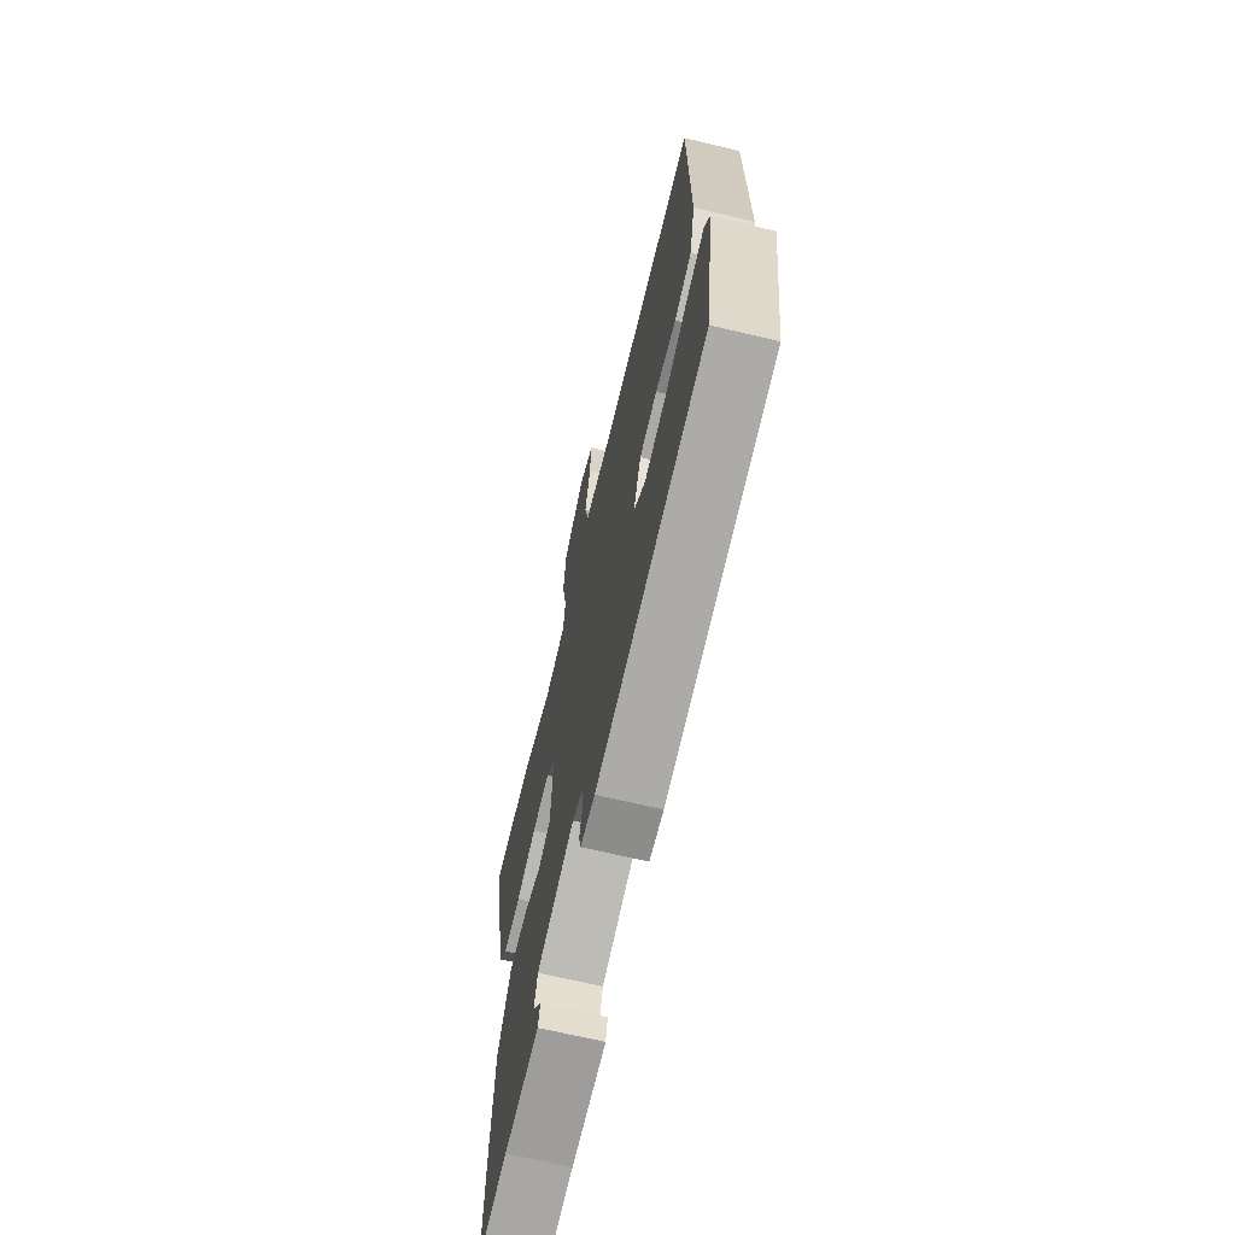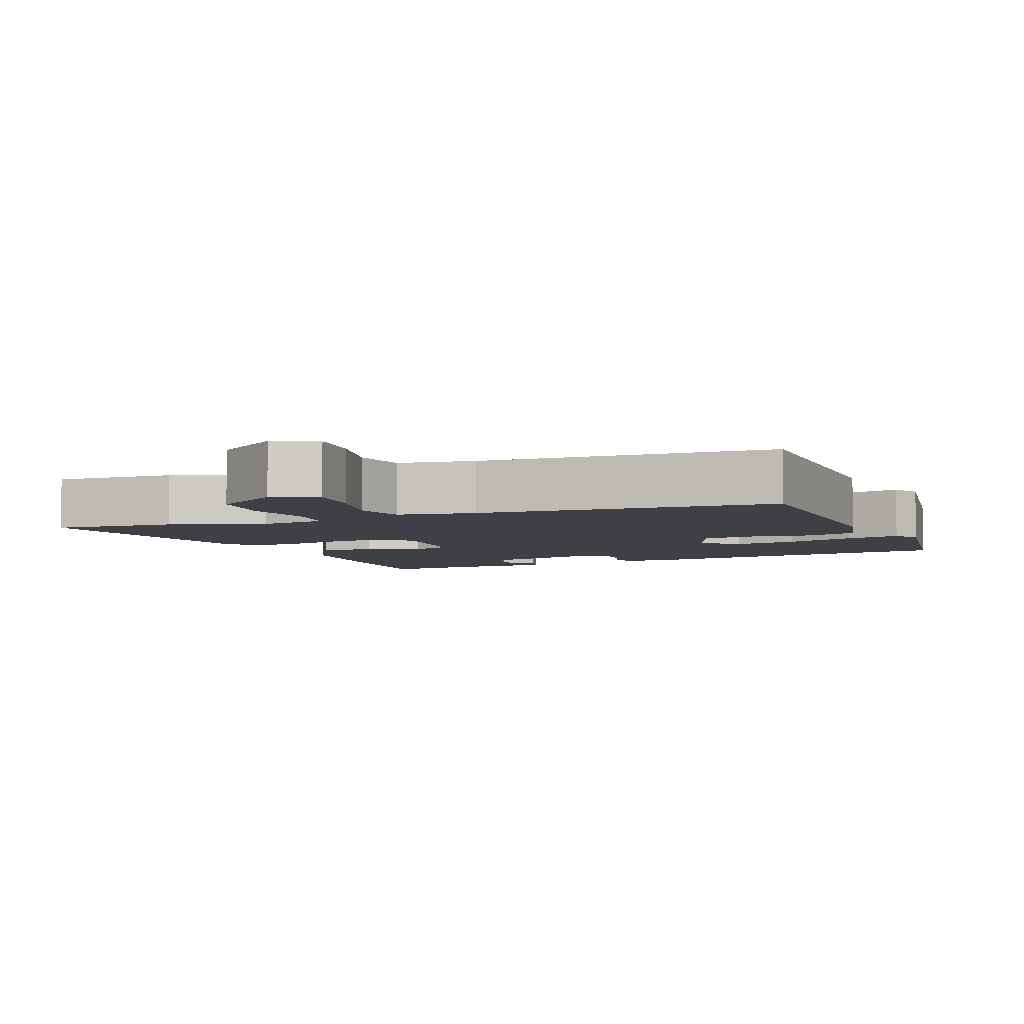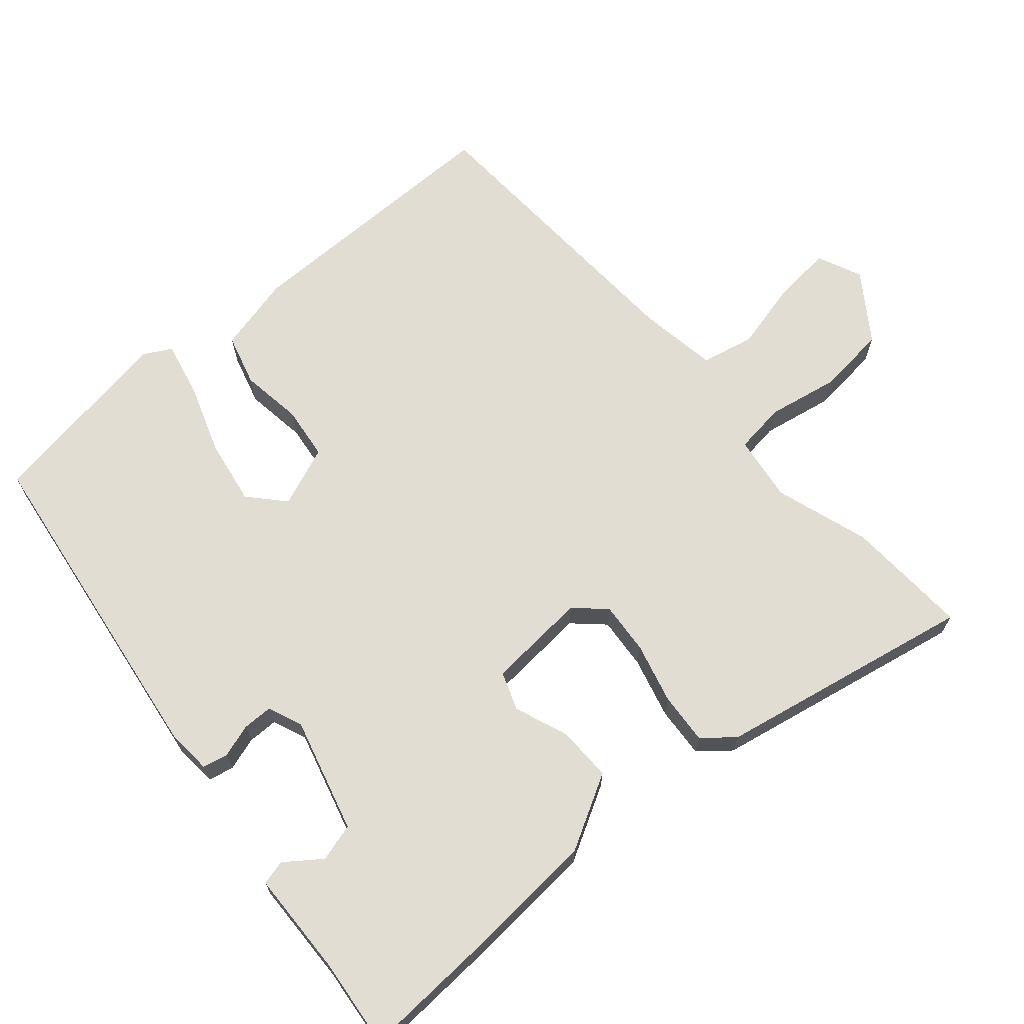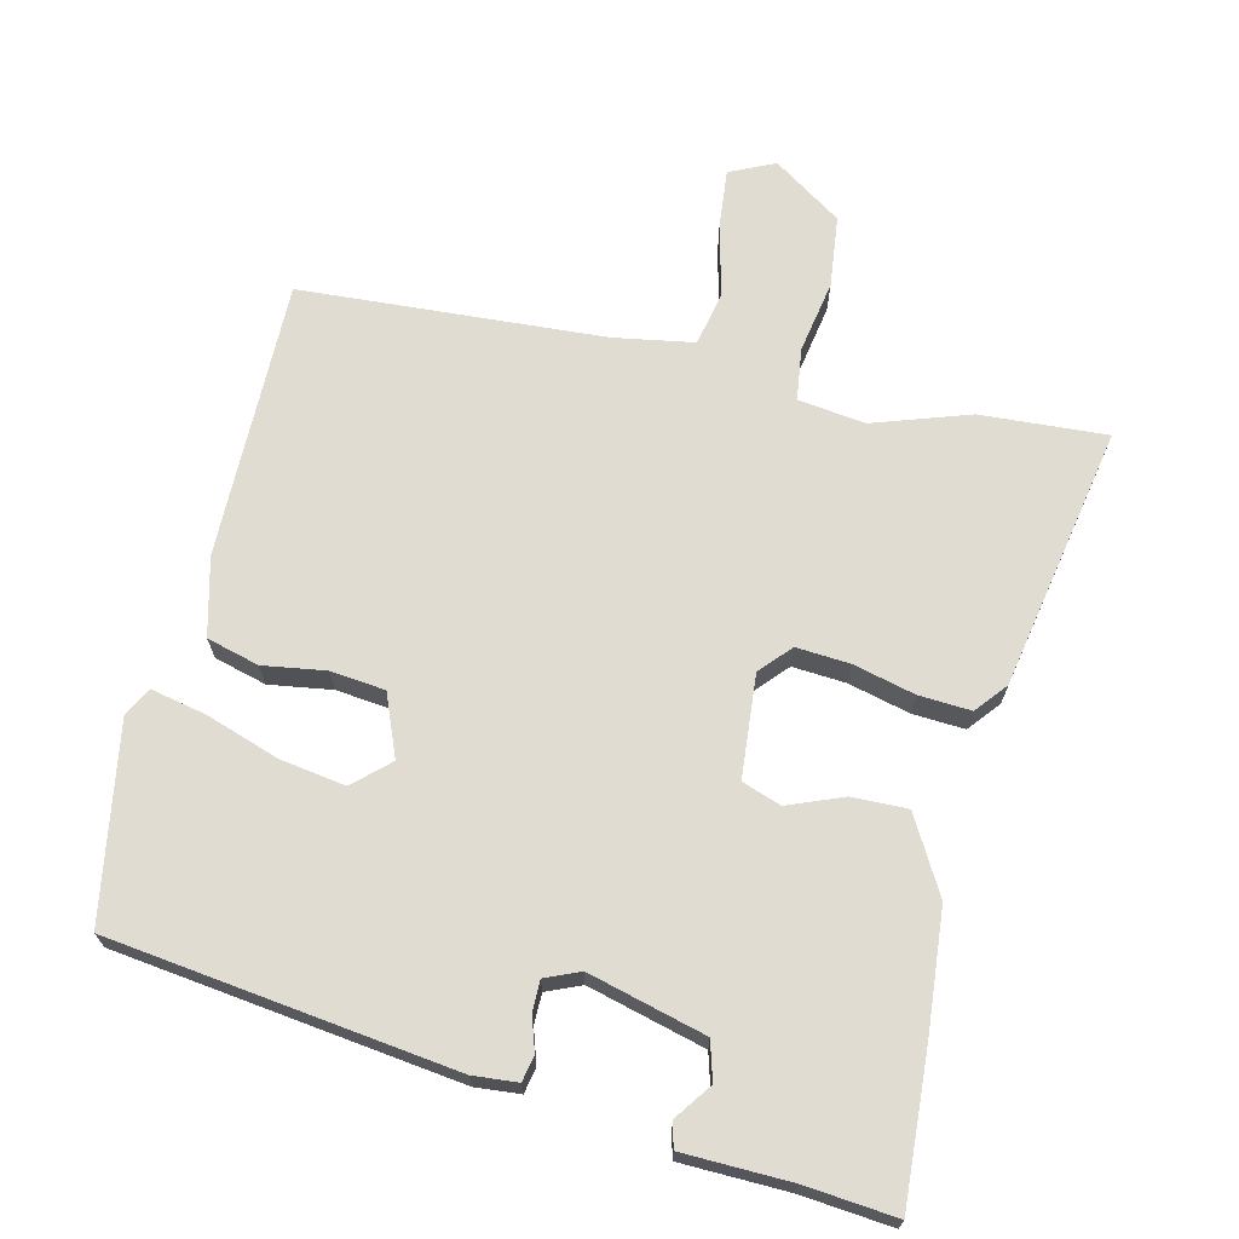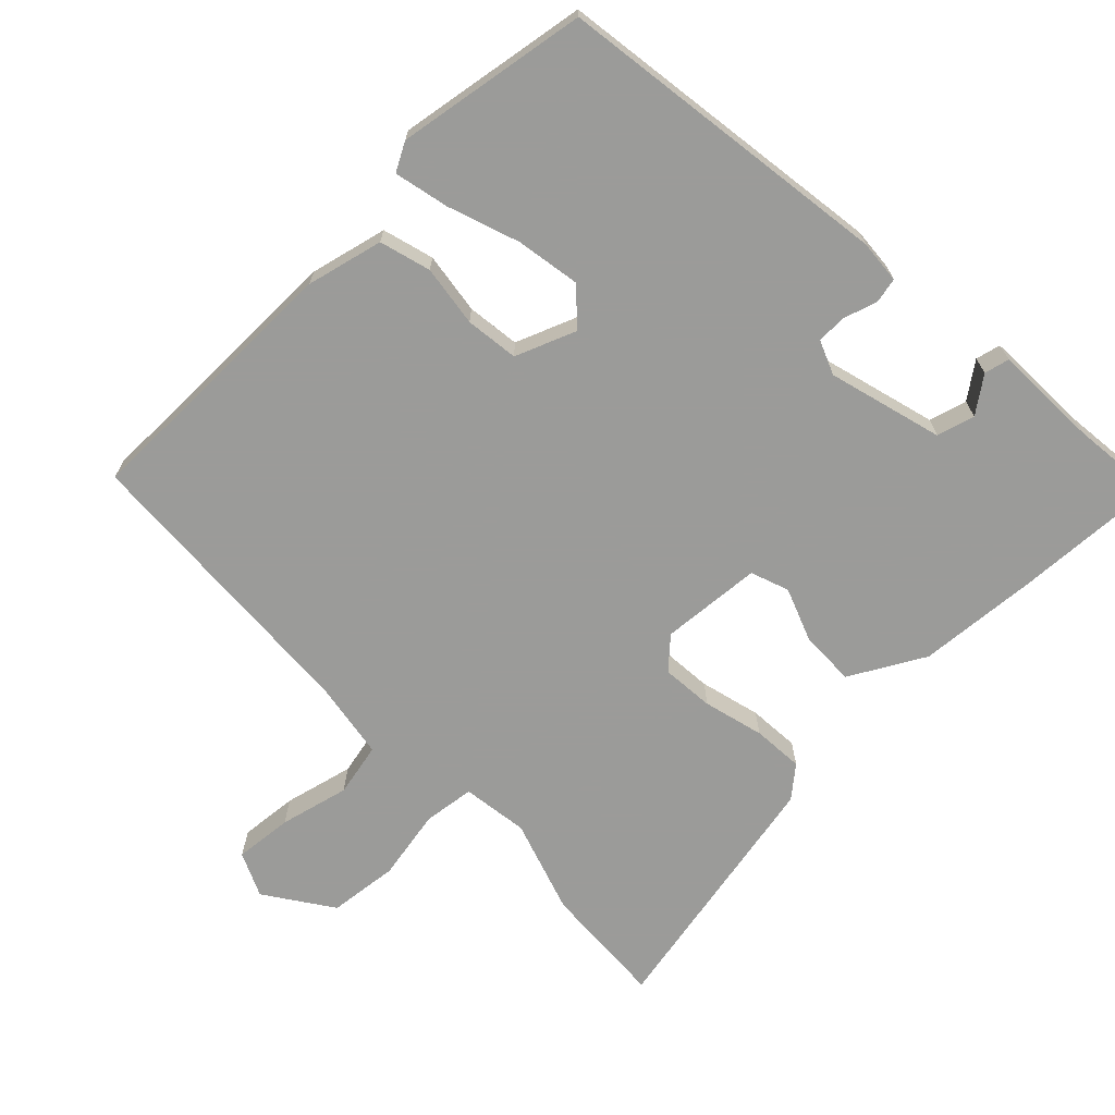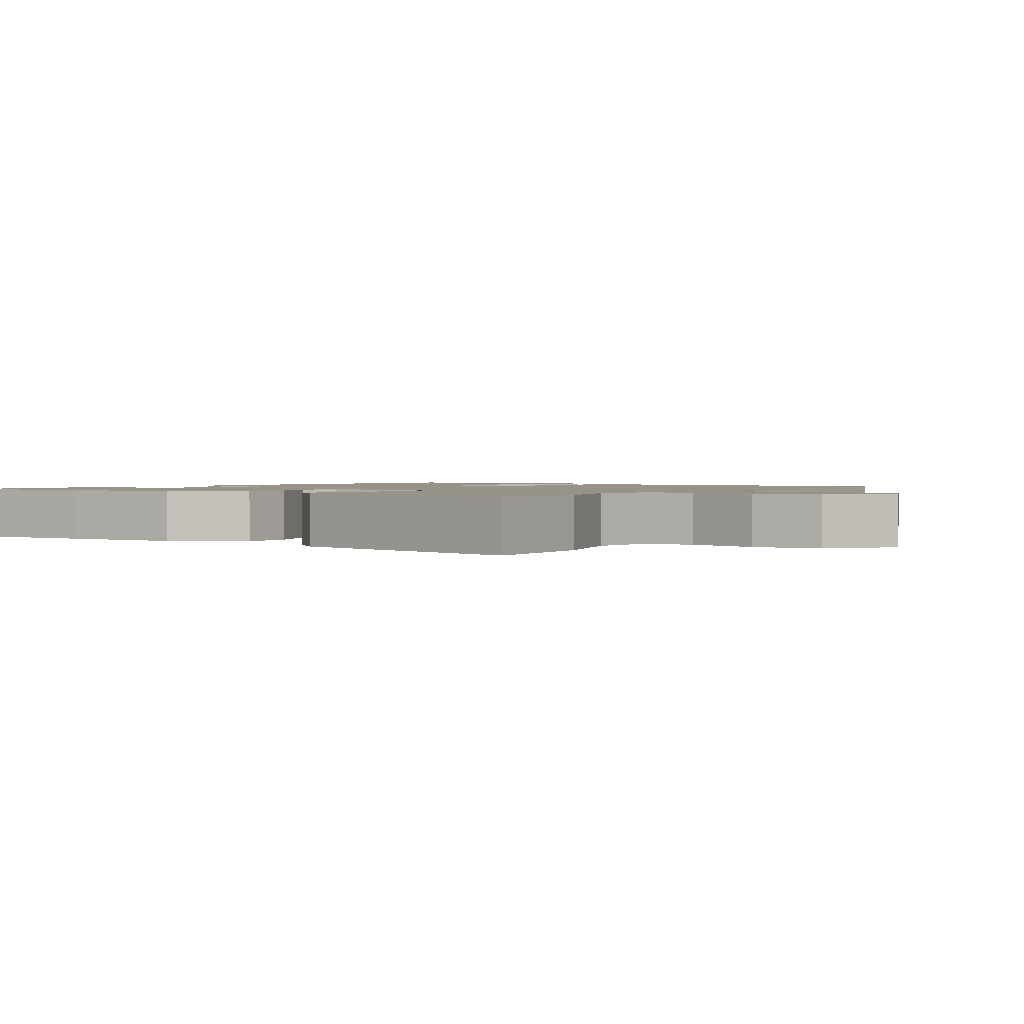
<metadata>
{"format":"obj","ext":"obj","renderer":"f3d","projection":"perspective","resolution":1024,"background":"white","views":[{"elev":-67.8,"azim":76.6,"up":"+Z"},{"elev":-5.2,"azim":21.0,"up":"+Y"},{"elev":68.3,"azim":-131.6,"up":"+Y"},{"elev":69.1,"azim":-168.0,"up":"+Y"},{"elev":-69.6,"azim":133.4,"up":"+Y"},{"elev":1.5,"azim":-56.2,"up":"+Y"}]}
</metadata>
<code>
v 0.488 0.07 -0.382
v 0.019 0.07 -0.454
v -0.042 0.07 -0.45
v -0.05 0.07 -0.415
v -0.036 0.07 -0.368
v -0.037 0.07 -0.326
v -0.085 0.07 -0.307
v -0.244 0.07 -0.353
v -0.258 0.07 -0.406
v -0.221 0.07 -0.455
v -0.229 0.07 -0.49
v -0.376 0.07 -0.497
v -0.5 0.07 -0.512
v -0.492 0.07 -0.305
v -0.481 0.07 -0.137
v -0.425 0.07 -0.033
v -0.349 0.07 -0.033
v -0.273 0.07 -0.061
v -0.22 0.07 -0.041
v -0.211 0.07 0.1
v -0.25 0.07 0.141
v -0.323 0.07 0.134
v -0.407 0.07 0.111
v -0.478 0.07 0.105
v -0.514 0.07 0.147
v -0.589 0.07 0.504
v -0.416 0.07 0.497
v -0.284 0.07 0.456
v -0.192 0.07 0.47
v -0.184 0.07 0.541
v -0.204 0.07 0.64
v -0.195 0.07 0.737
v -0.103 0.07 0.802
v -0.041 0.07 0.775
v -0.047 0.07 0.694
v -0.069 0.07 0.597
v -0.052 0.07 0.523
v 0.057 0.07 0.507
v 0.472 0.07 0.49
v 0.479 0.07 0.11
v 0.455 0.07 0.003
v 0.384 0.07 -0.018
v 0.298 0.07 -0.007
v 0.224 0.07 -0.017
v 0.192 0.07 -0.102
v 0.241 0.07 -0.145
v 0.33 0.07 -0.129
v 0.429 0.07 -0.093
v 0.505 0.07 -0.075
v 0.527 0.07 -0.114
v 0.488 0 -0.382
v 0.019 0 -0.454
v -0.042 0 -0.45
v -0.05 0 -0.415
v -0.036 0 -0.368
v -0.037 0 -0.326
v -0.085 0 -0.307
v -0.244 0 -0.353
v -0.258 0 -0.406
v -0.221 0 -0.455
v -0.229 0 -0.49
v -0.376 0 -0.497
v -0.5 0 -0.512
v -0.492 0 -0.305
v -0.481 0 -0.137
v -0.425 0 -0.033
v -0.349 0 -0.033
v -0.273 0 -0.061
v -0.22 0 -0.041
v -0.211 0 0.1
v -0.25 0 0.141
v -0.323 0 0.134
v -0.407 0 0.111
v -0.478 0 0.105
v -0.514 0 0.147
v -0.589 0 0.504
v -0.416 0 0.497
v -0.284 0 0.456
v -0.192 0 0.47
v -0.184 0 0.541
v -0.204 0 0.64
v -0.195 0 0.737
v -0.103 0 0.802
v -0.041 0 0.775
v -0.047 0 0.694
v -0.069 0 0.597
v -0.052 0 0.523
v 0.057 0 0.507
v 0.472 0 0.49
v 0.479 0 0.11
v 0.455 0 0.003
v 0.384 0 -0.018
v 0.298 0 -0.007
v 0.224 0 -0.017
v 0.192 0 -0.102
v 0.241 0 -0.145
v 0.33 0 -0.129
v 0.429 0 -0.093
v 0.505 0 -0.075
v 0.527 0 -0.114
f 47 48 49 50
f 46 47 50 1
f 45 46 1 2
f 44 45 2 3
f 40 41 42 43
f 38 39 40 43
f 37 38 43 44
f 33 34 35 36
f 31 32 33 36
f 30 31 36 37
f 29 30 37 44
f 25 26 27 28
f 22 23 24 25
f 21 22 25 28
f 20 21 28 29
f 15 16 17 18
f 13 14 15 18
f 12 13 18 19
f 9 10 11 12
f 8 9 12 19
f 7 8 19
f 6 7 19 20
f 44 3 4 5
f 44 5 6
f 6 20 29 44
f 100 99 98 97
f 51 100 97 96
f 52 51 96 95
f 53 52 95 94
f 93 92 91 90
f 93 90 89 88
f 94 93 88 87
f 86 85 84 83
f 86 83 82 81
f 87 86 81 80
f 94 87 80 79
f 78 77 76 75
f 75 74 73 72
f 78 75 72 71
f 79 78 71 70
f 68 67 66 65
f 68 65 64 63
f 69 68 63 62
f 62 61 60 59
f 69 62 59 58
f 69 58 57
f 70 69 57 56
f 55 54 53 94
f 56 55 94
f 94 79 70 56
f 1 51 52 2
f 2 52 53 3
f 3 53 54 4
f 4 54 55 5
f 5 55 56 6
f 6 56 57 7
f 7 57 58 8
f 8 58 59 9
f 9 59 60 10
f 10 60 61 11
f 11 61 62 12
f 12 62 63 13
f 13 63 64 14
f 14 64 65 15
f 15 65 66 16
f 16 66 67 17
f 17 67 68 18
f 18 68 69 19
f 19 69 70 20
f 20 70 71 21
f 21 71 72 22
f 22 72 73 23
f 23 73 74 24
f 24 74 75 25
f 25 75 76 26
f 26 76 77 27
f 27 77 78 28
f 28 78 79 29
f 29 79 80 30
f 30 80 81 31
f 31 81 82 32
f 32 82 83 33
f 33 83 84 34
f 34 84 85 35
f 35 85 86 36
f 36 86 87 37
f 37 87 88 38
f 38 88 89 39
f 39 89 90 40
f 40 90 91 41
f 41 91 92 42
f 42 92 93 43
f 43 93 94 44
f 44 94 95 45
f 45 95 96 46
f 46 96 97 47
f 47 97 98 48
f 48 98 99 49
f 49 99 100 50
f 50 100 51 1

</code>
